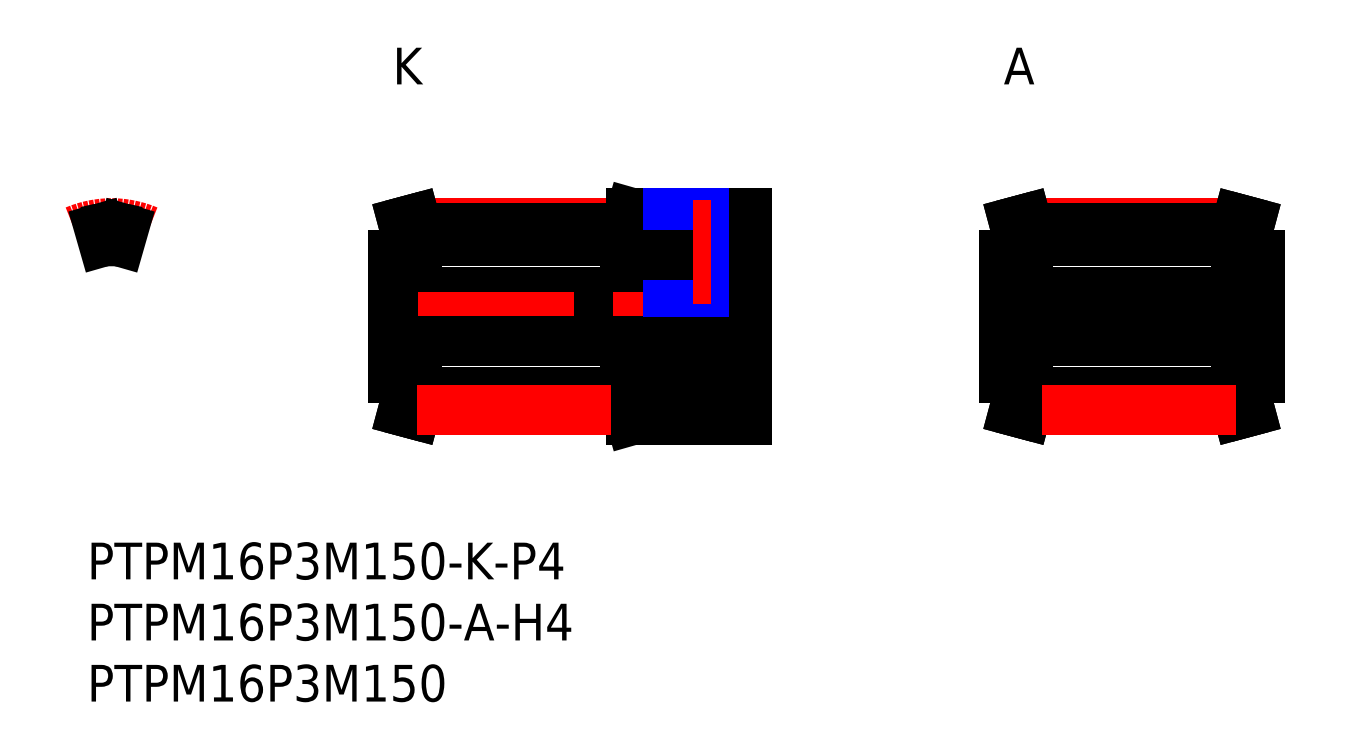
<metadata>
{"format":"dxf","ext":"dxf","renderer":"ezdxf+matplotlib","layout":"modelspace","background":"white","min_lineweight":24,"dpi":150}
</metadata>
<code>
0
SECTION
2
ENTITIES
0
LINE
8
MSM_CENTER
10
27
20
26.14
30
0
11
44
21
26.14
31
0
0
LINE
8
MSM_CENTER
10
97
20
18.5
30
0
11
74
21
18.5
31
0
0
LINE
8
MSM_CONTINUOUS
10
54
20
23.5
30
0
11
50.5
21
23.5
31
0
0
LINE
8
MSM_CONTINUOUS
10
27
20
25.76
30
0
11
44
21
25.76
31
0
0
LINE
8
MSM_CONTINUOUS
10
27
20
24.67
30
0
11
44
21
24.67
31
0
0
LINE
8
MSM_CONTINUOUS
10
25
20
20.5
30
0
11
54
21
20.5
31
0
0
LINE
8
MSM_CENTER
10
24
20
18.5
30
0
11
55
21
18.5
31
0
0
LINE
8
MSM_CONTINUOUS
10
25
20
13.5
30
0
11
25
21
23.5
31
0
0
LINE
8
MSM_CONTINUOUS
10
44
20
23.5
30
0
11
44
21
25.76
31
0
0
LINE
8
MSM_CONTINUOUS
10
25
20
16.5
30
0
11
54
21
16.5
31
0
0
LINE
8
MSM_CONTINUOUS
10
27
20
12.33
30
0
11
44
21
12.33
31
0
0
LINE
8
MSM_CONTINUOUS
10
27
20
11.24
30
0
11
44
21
11.24
31
0
0
LINE
8
MSM_CONTINUOUS
10
54
20
13.5
30
0
11
44
21
13.5
31
0
0
LINE
8
MSM_CONTINUOUS
10
96
20
23.5
30
0
11
94
21
23.5
31
0
0
LINE
8
MSM_CONTINUOUS
10
96
20
20.5
30
0
11
75
21
20.5
31
0
0
LINE
8
MSM_CONTINUOUS
10
96
20
23.5
30
0
11
96
21
13.5
31
0
0
LINE
8
MSM_CONTINUOUS
10
75
20
23.5
30
0
11
75
21
13.5
31
0
0
LINE
8
MSM_CONTINUOUS
10
77
20
23.5
30
0
11
75
21
23.5
31
0
0
LINE
8
MSM_CONTINUOUS
10
96
20
16.5
30
0
11
75
21
16.5
31
0
0
LINE
8
MSM_CONTINUOUS
10
77
20
13.5
30
0
11
75
21
13.5
31
0
0
LINE
8
MSM_CONTINUOUS
10
96
20
13.5
30
0
11
94
21
13.5
31
0
0
LINE
8
MSM_CENTER
10
94
20
26.14
30
0
11
77
21
26.14
31
0
0
LINE
8
MSM_CONTINUOUS
10
94
20
25.76
30
0
11
77
21
25.76
31
0
0
LINE
8
MSM_CONTINUOUS
10
94
20
11.24
30
0
11
77
21
11.24
31
0
0
LINE
8
MSM_CONTINUOUS
10
77
20
25.76
30
0
11
77
21
23.5
31
0
0
LINE
8
MSM_CONTINUOUS
10
77
20
25.76
30
0
11
76.8
21
26.5
31
0
0
LINE
8
MSM_CONTINUOUS
10
75.84
20
26.24
30
0
11
76.8
21
26.5
31
0
0
LINE
8
MSM_CONTINUOUS
10
76
20
25.63
30
0
11
76
21
23.5
31
0
0
LINE
8
MSM_CONTINUOUS
10
76
20
25.63
30
0
11
75.84
21
26.24
31
0
0
LINE
8
MSM_CONTINUOUS
10
94
20
25.76
30
0
11
94
21
23.5
31
0
0
LINE
8
MSM_CONTINUOUS
10
94
20
25.76
30
0
11
94.2
21
26.5
31
0
0
LINE
8
MSM_CONTINUOUS
10
95.16
20
26.24
30
0
11
94.2
21
26.5
31
0
0
LINE
8
MSM_CONTINUOUS
10
95
20
25.63
30
0
11
95
21
23.5
31
0
0
LINE
8
MSM_CONTINUOUS
10
95
20
25.63
30
0
11
95.16
21
26.24
31
0
0
LINE
8
MSM_CONTINUOUS
10
94
20
11.24
30
0
11
94
21
13.5
31
0
0
LINE
8
MSM_CONTINUOUS
10
95.16
20
10.76
30
0
11
94.2
21
10.5
31
0
0
LINE
8
MSM_CONTINUOUS
10
95
20
11.37
30
0
11
95
21
13.5
31
0
0
LINE
8
MSM_CONTINUOUS
10
95
20
11.37
30
0
11
95.16
21
10.76
31
0
0
LINE
8
MSM_CONTINUOUS
10
94
20
11.24
30
0
11
94.2
21
10.5
31
0
0
LINE
8
MSM_CONTINUOUS
10
77
20
11.24
30
0
11
77
21
13.5
31
0
0
LINE
8
MSM_CONTINUOUS
10
77
20
11.24
30
0
11
76.8
21
10.5
31
0
0
LINE
8
MSM_CONTINUOUS
10
75.84
20
10.76
30
0
11
76.8
21
10.5
31
0
0
LINE
8
MSM_CONTINUOUS
10
76
20
11.37
30
0
11
75.84
21
10.76
31
0
0
LINE
8
MSM_CONTINUOUS
10
76
20
11.37
30
0
11
76
21
13.5
31
0
0
LINE
8
MSM_CENTER
10
2
20
27.14
30
0
11
2
21
23.67
31
0
0
ARC
8
MSM_CENTER
10
2
20
18.5
30
0
40
7.64
50
66.88
51
113.1
0
ARC
8
MSM_CONTINUOUS
10
2
20
18.5
30
0
40
7.26
50
74.01
51
82.08
0
ARC
8
MSM_CONTINUOUS
10
2
20
18.5
30
0
40
7.26
50
97.92
51
106
0
LINE
8
MSM_CONTINUOUS
10
1
20
25.69
30
0
11
1.304
21
24.63
31
0
0
LINE
8
MSM_CONTINUOUS
10
2.696
20
24.63
30
0
11
3
21
25.69
31
0
0
INSERT
8
MSM_CONTINUOUS
2
*U97
10
0
20
0
30
0
0
INSERT
8
MSM_CONTINUOUS
2
*U98
10
0
20
0
30
0
0
INSERT
8
MSM_CONTINUOUS
2
*U99
10
0
20
0
30
0
0
INSERT
8
MSM_CONTINUOUS
2
*U100
10
0
20
0
30
0
0
INSERT
8
MSM_CONTINUOUS
2
*U101
10
0
20
0
30
0
0
LINE
8
MSM_CONTINUOUS
10
94
20
24.67
30
0
11
77
21
24.67
31
0
0
LINE
8
MSM_CONTINUOUS
10
94
20
12.33
30
0
11
77
21
12.33
31
0
0
LINE
8
MSM_CONTINUOUS
10
27
20
23.5
30
0
11
25
21
23.5
31
0
0
LINE
8
MSM_CONTINUOUS
10
27
20
25.76
30
0
11
27
21
23.5
31
0
0
LINE
8
MSM_CONTINUOUS
10
27
20
25.76
30
0
11
26.8
21
26.5
31
0
0
LINE
8
MSM_CONTINUOUS
10
25.84
20
26.24
30
0
11
26.8
21
26.5
31
0
0
LINE
8
MSM_CONTINUOUS
10
26
20
25.63
30
0
11
26
21
23.5
31
0
0
LINE
8
MSM_CONTINUOUS
10
26
20
25.63
30
0
11
25.84
21
26.24
31
0
0
LINE
8
MSM_CONTINUOUS
10
27
20
13.5
30
0
11
25
21
13.5
31
0
0
LINE
8
MSM_CONTINUOUS
10
27
20
11.24
30
0
11
27
21
13.5
31
0
0
LINE
8
MSM_CONTINUOUS
10
27
20
11.24
30
0
11
26.8
21
10.5
31
0
0
LINE
8
MSM_CONTINUOUS
10
25.84
20
10.76
30
0
11
26.8
21
10.5
31
0
0
LINE
8
MSM_CONTINUOUS
10
26
20
11.37
30
0
11
25.84
21
10.76
31
0
0
LINE
8
MSM_CONTINUOUS
10
26
20
11.37
30
0
11
26
21
13.5
31
0
0
LINE
8
MSM_CONTINUOUS
10
44
20
25.25
30
0
11
44.5
21
27
31
0
0
LINE
8
MSM_CONTINUOUS
10
54
20
27
30
0
11
54
21
10
31
0
0
LINE
8
MSM_CONTINUOUS
10
44.5
20
27
30
0
11
54
21
27
31
0
0
LINE
8
MSM_CONTINUOUS
10
50.23
20
27
30
0
11
50.23
21
20.5
31
0
0
LINE
8
MSM_CONTINUOUS
10
47.77
20
27
30
0
11
47.77
21
20.5
31
0
0
LINE
8
MSM_NARROW
10
50.5
20
27
30
0
11
50.5
21
20.5
31
0
0
LINE
8
MSM_CENTER
10
49
20
28
30
0
11
49
21
19.5
31
0
0
LINE
8
MSM_NARROW
10
47.5
20
27
30
0
11
47.5
21
20.5
31
0
0
ARC
8
MSM_CONTINUOUS
10
2
20
18.5
30
0
40
6.17
50
83.52
51
96.48
0
LINE
8
MSM_CENTER
10
94
20
10.86
30
0
11
77
21
10.86
31
0
0
LINE
8
MSM_CONTINUOUS
10
44
20
11.75
30
0
11
44.5
21
10
31
0
0
LINE
8
MSM_CONTINUOUS
10
44.5
20
10
30
0
11
54
21
10
31
0
0
LINE
8
MSM_CONTINUOUS
10
44
20
13.5
30
0
11
44
21
11.24
31
0
0
LINE
8
MSM_CENTER
10
27
20
10.86
30
0
11
44
21
10.86
31
0
0
LINE
8
MSM_CONTINUOUS
10
47.5
20
23.5
30
0
11
44
21
23.5
31
0
0
ENDSEC
0
EOF

</code>
